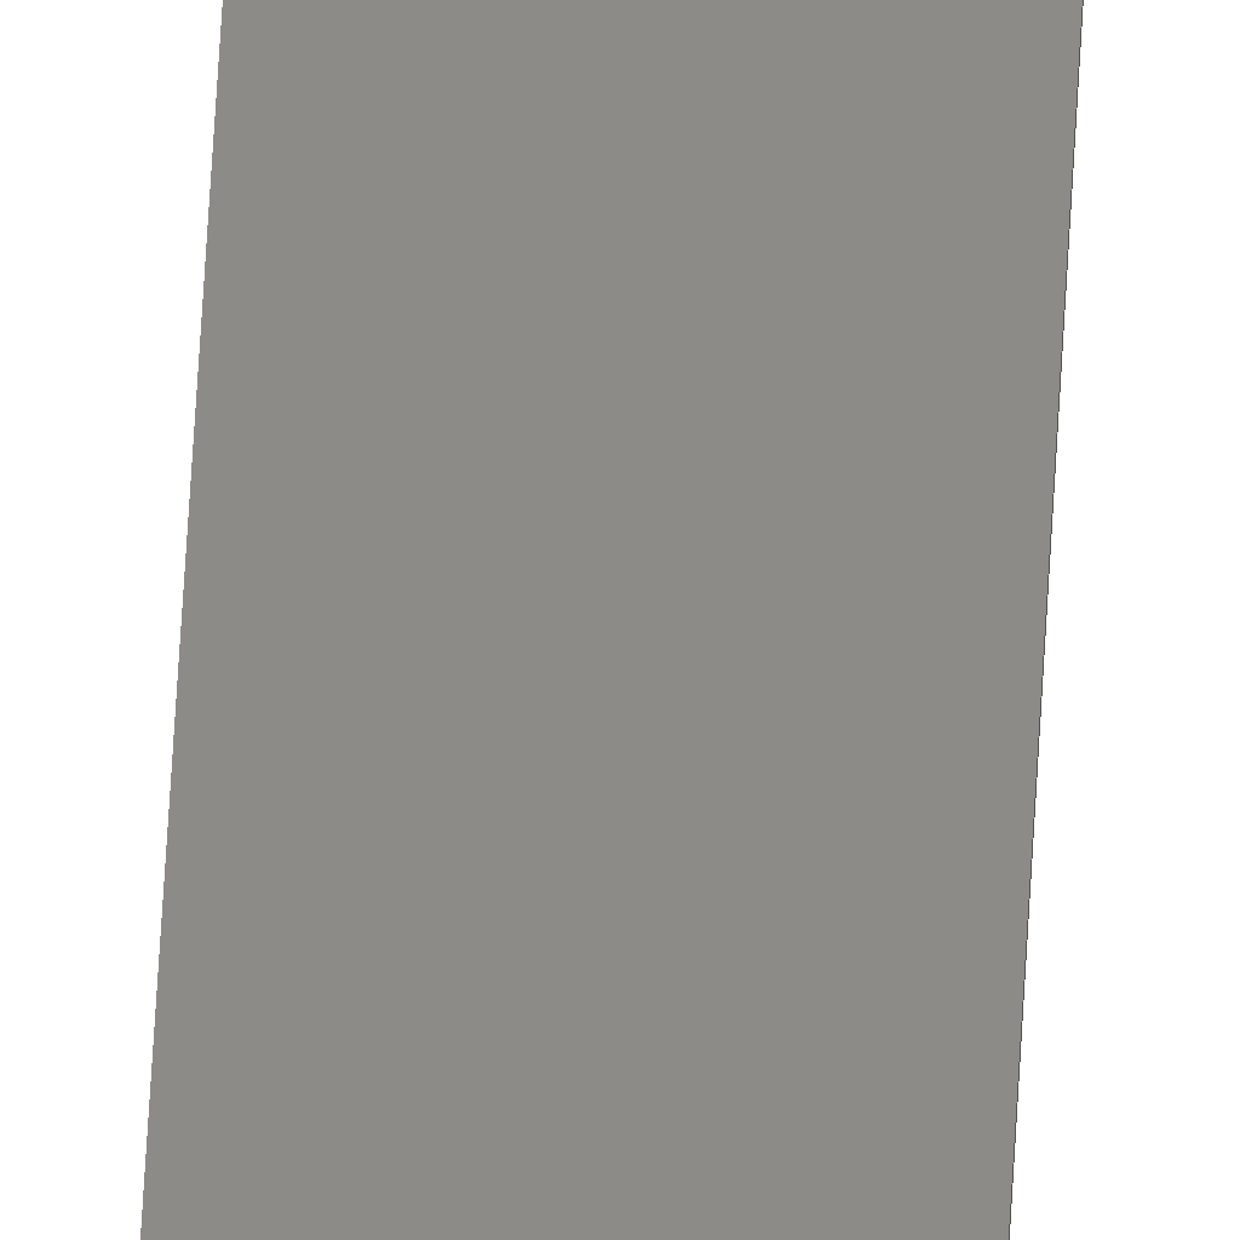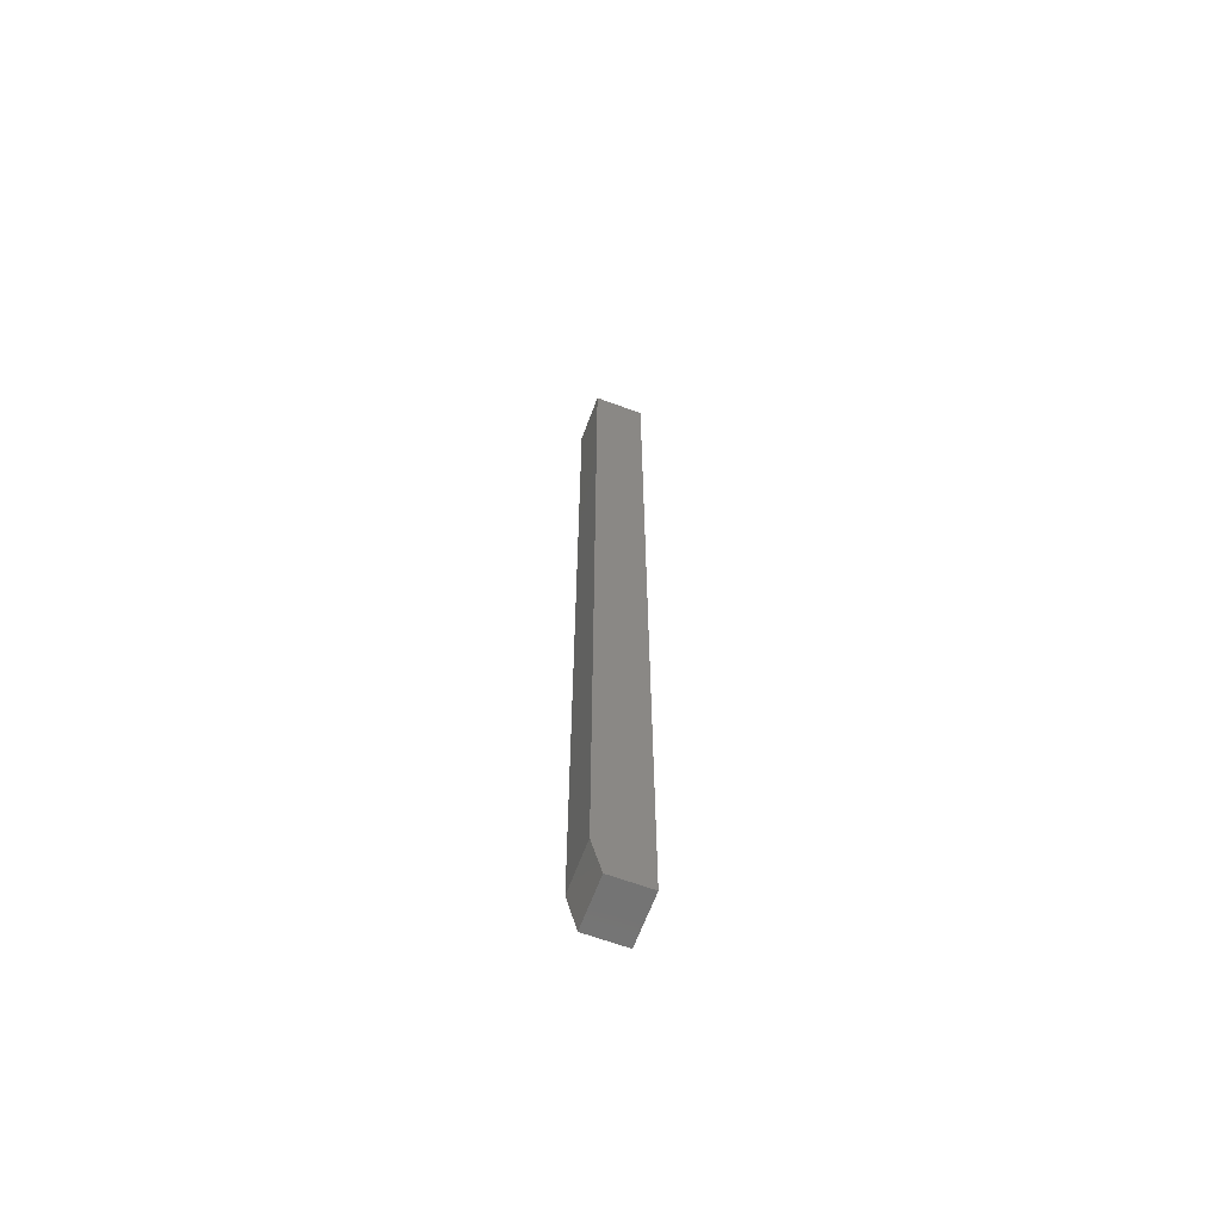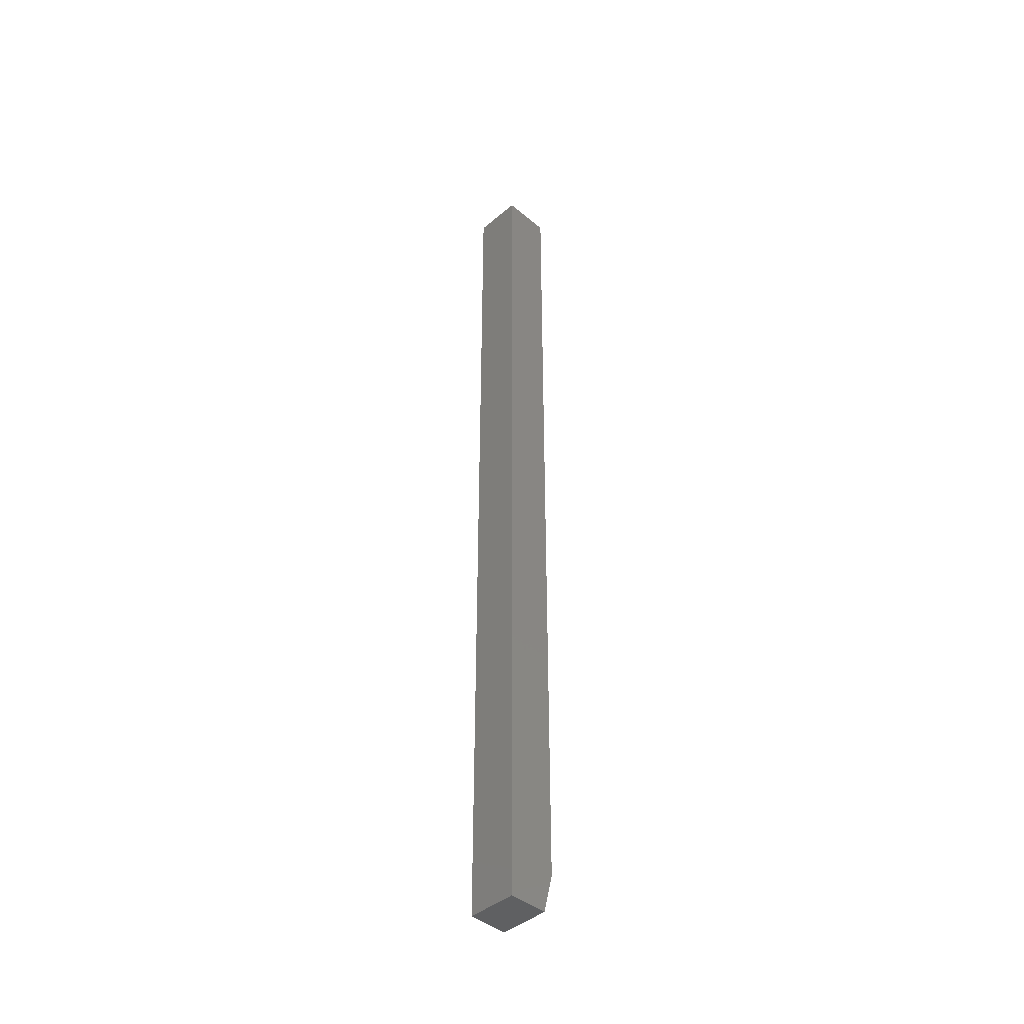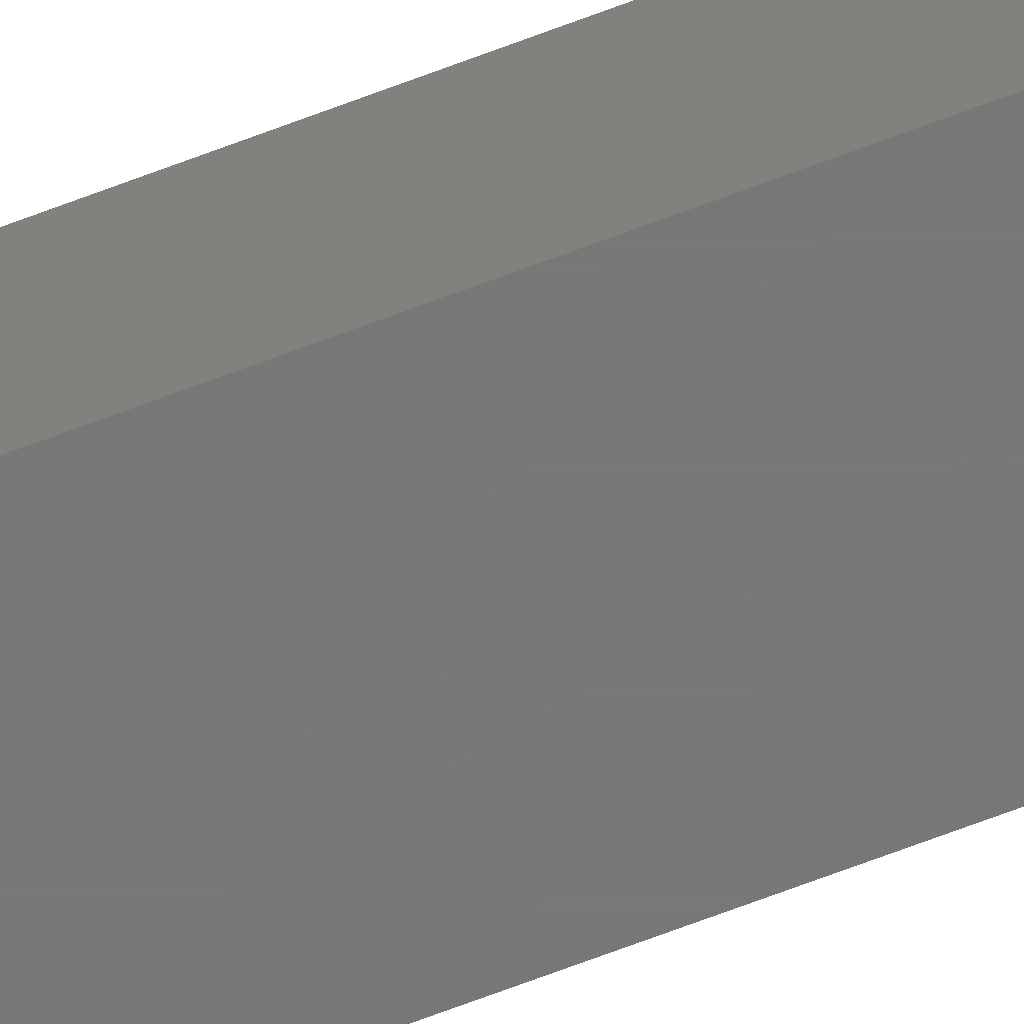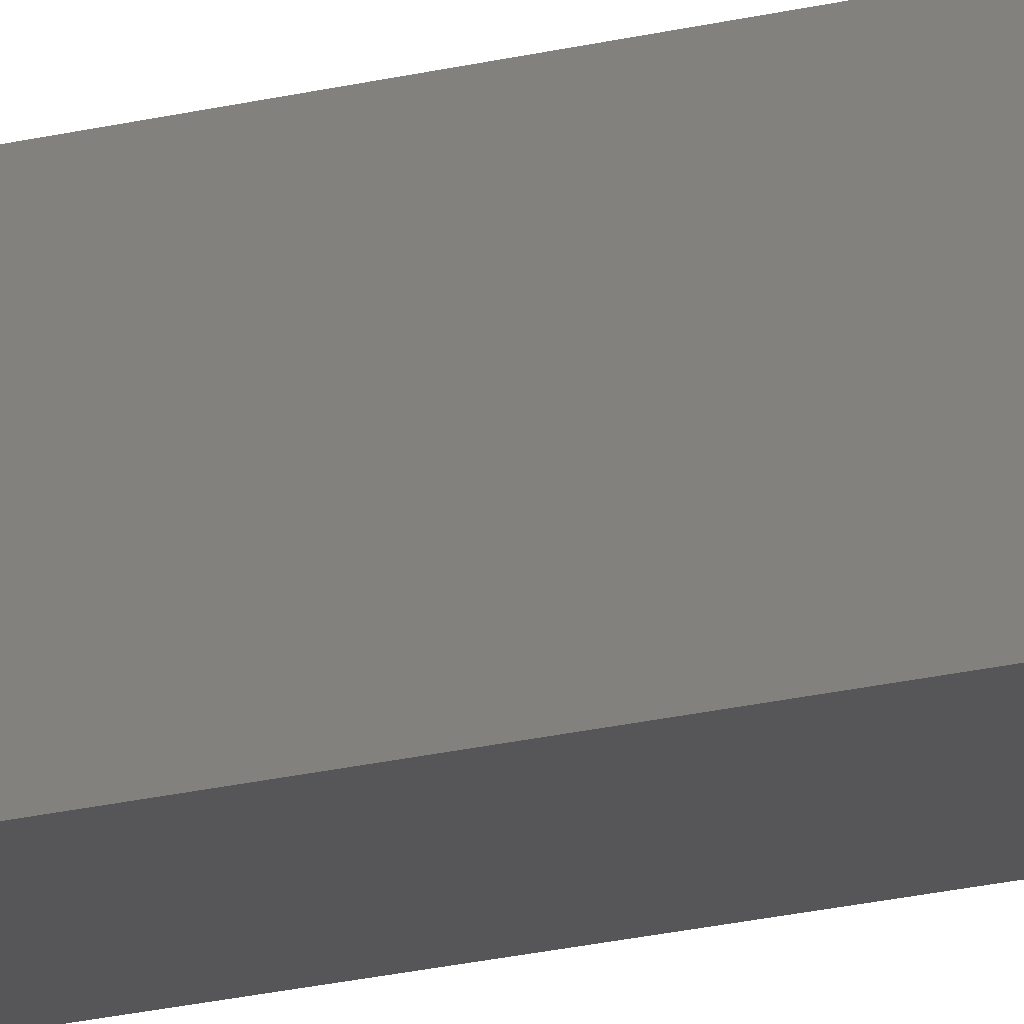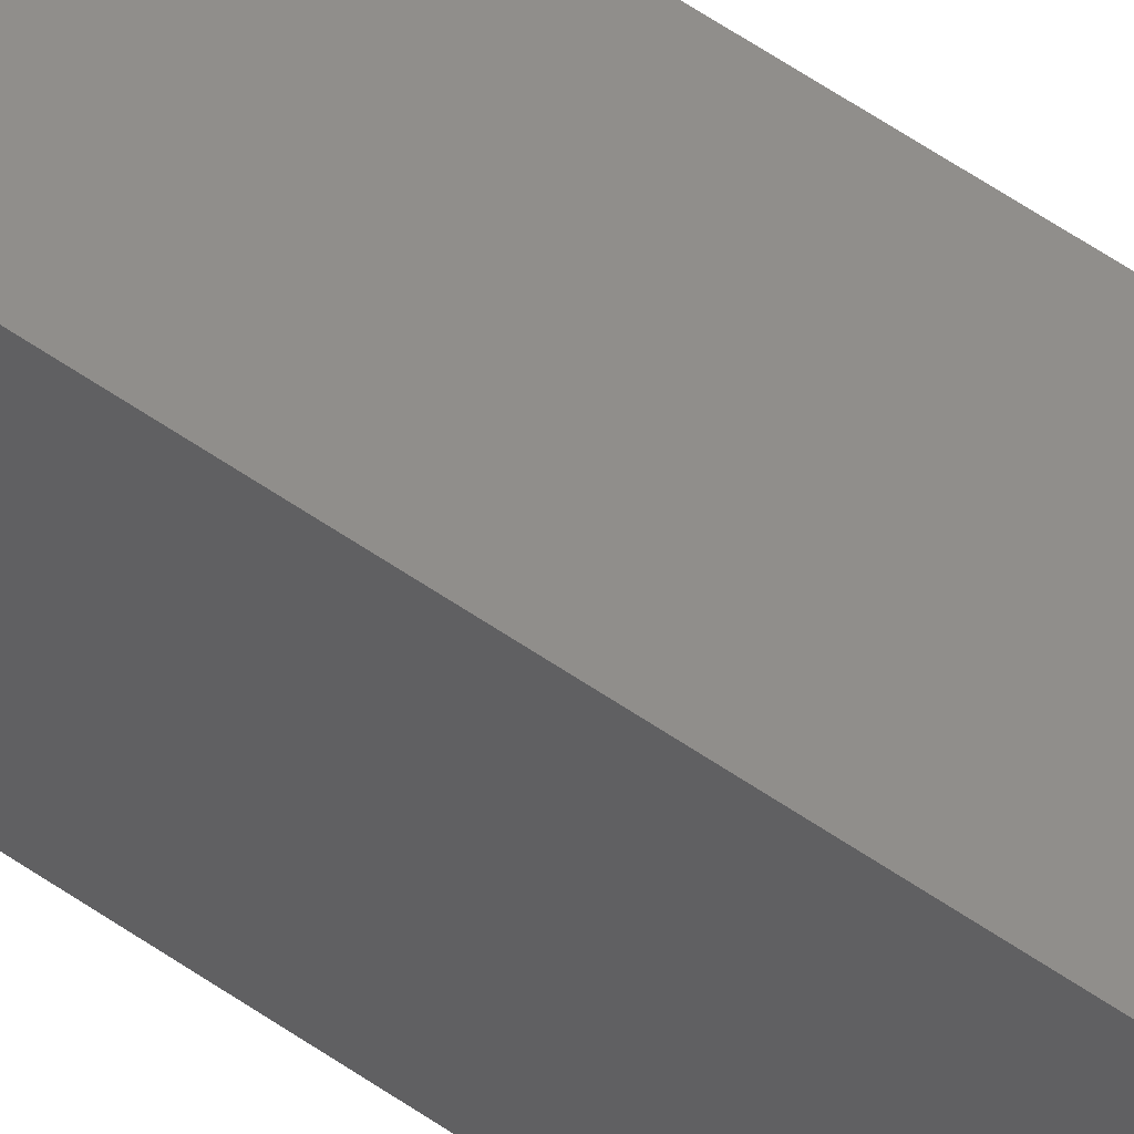
<metadata>
{"format":"stl","ext":"stl","renderer":"f3d","projection":"perspective","resolution":1024,"background":"white","views":[{"elev":76.0,"azim":3.5,"up":"+Y"},{"elev":-65.0,"azim":69.7,"up":"+Z"},{"elev":-42.6,"azim":-134.8,"up":"+Z"},{"elev":-70.3,"azim":-69.3,"up":"+Y"},{"elev":-16.0,"azim":120.1,"up":"+Y"},{"elev":46.7,"azim":130.0,"up":"+Y"}]}
</metadata>
<code>
# stl→obj: 10 verts, 16 faces
v 0 0.007812 0
v 0 0.03906 0
v 0.03906 0.007812 0
v 0.03906 0.03906 0
v 0 0 0.75
v 0 0.03906 0.75
v 0 0 0.03125
v 0.03906 0.03906 0.75
v 0.03906 0 0.75
v 0.03906 0 0.03125
f 1 2 3
f 3 2 4
f 5 6 7
f 7 6 2
f 7 2 1
f 8 9 4
f 4 9 10
f 4 10 3
f 7 10 5
f 5 10 9
f 7 1 10
f 10 1 3
f 5 9 6
f 6 9 8
f 4 2 8
f 8 2 6

</code>
